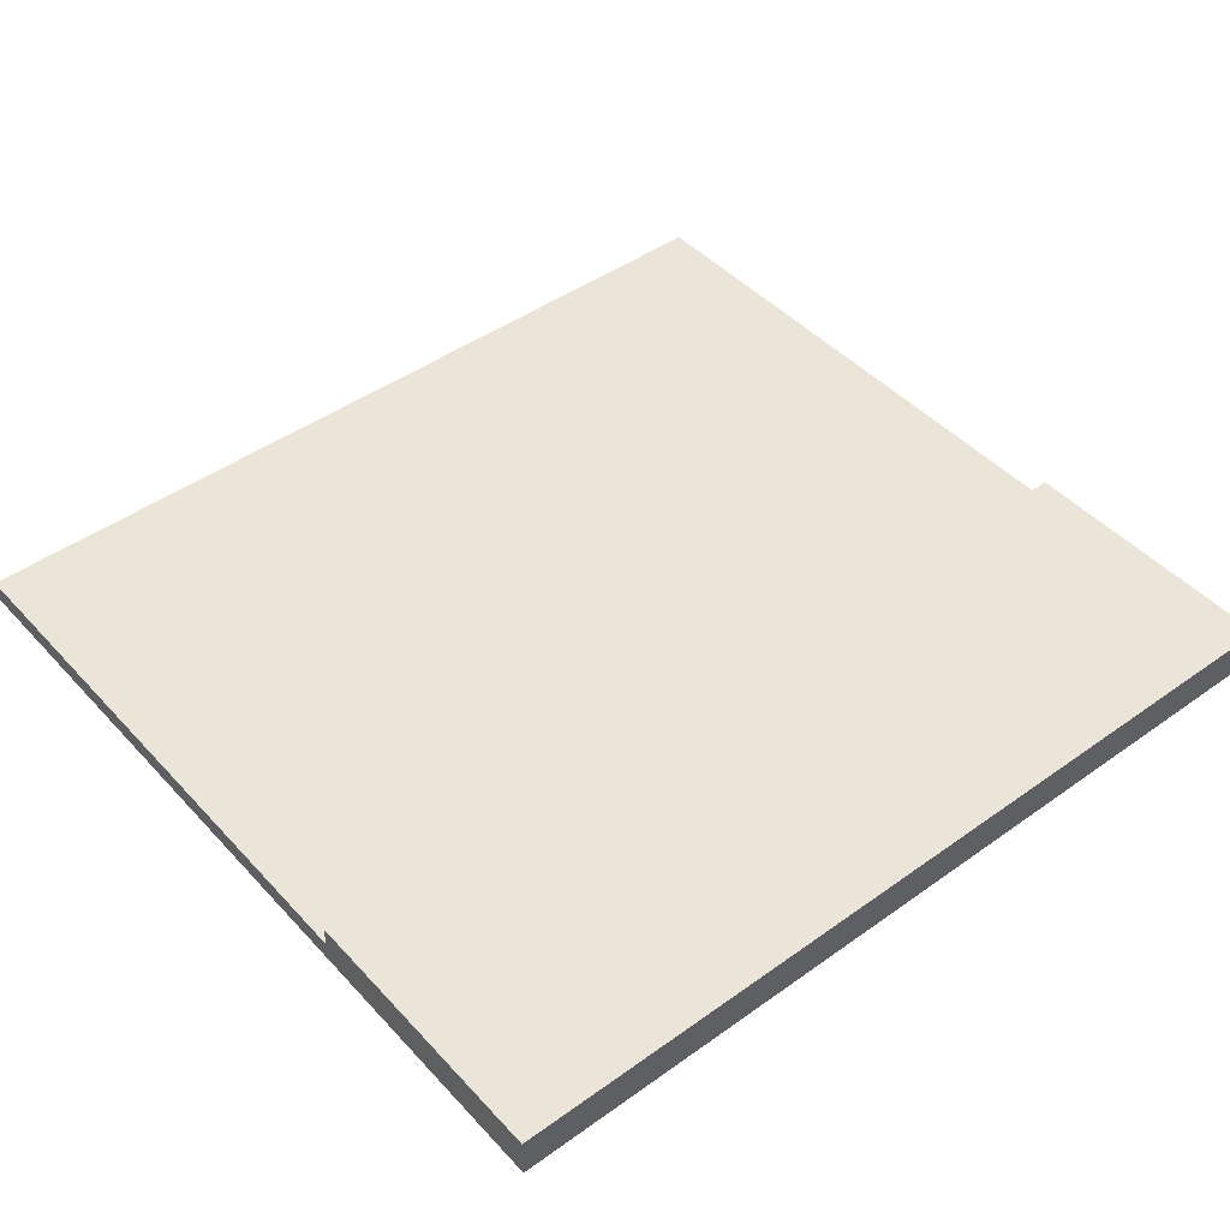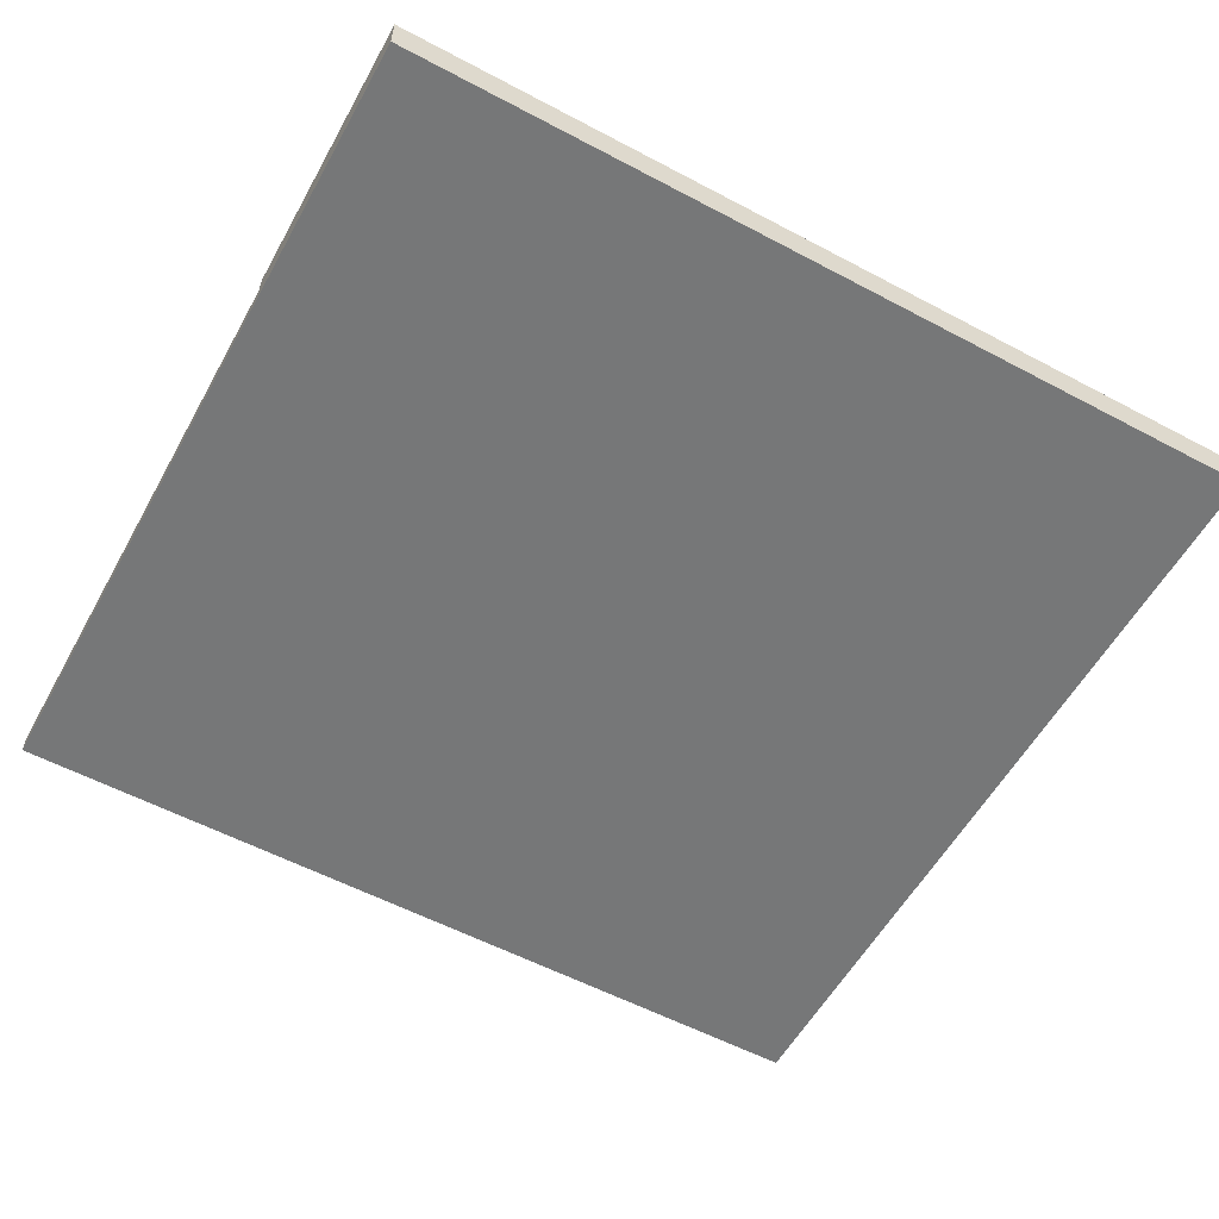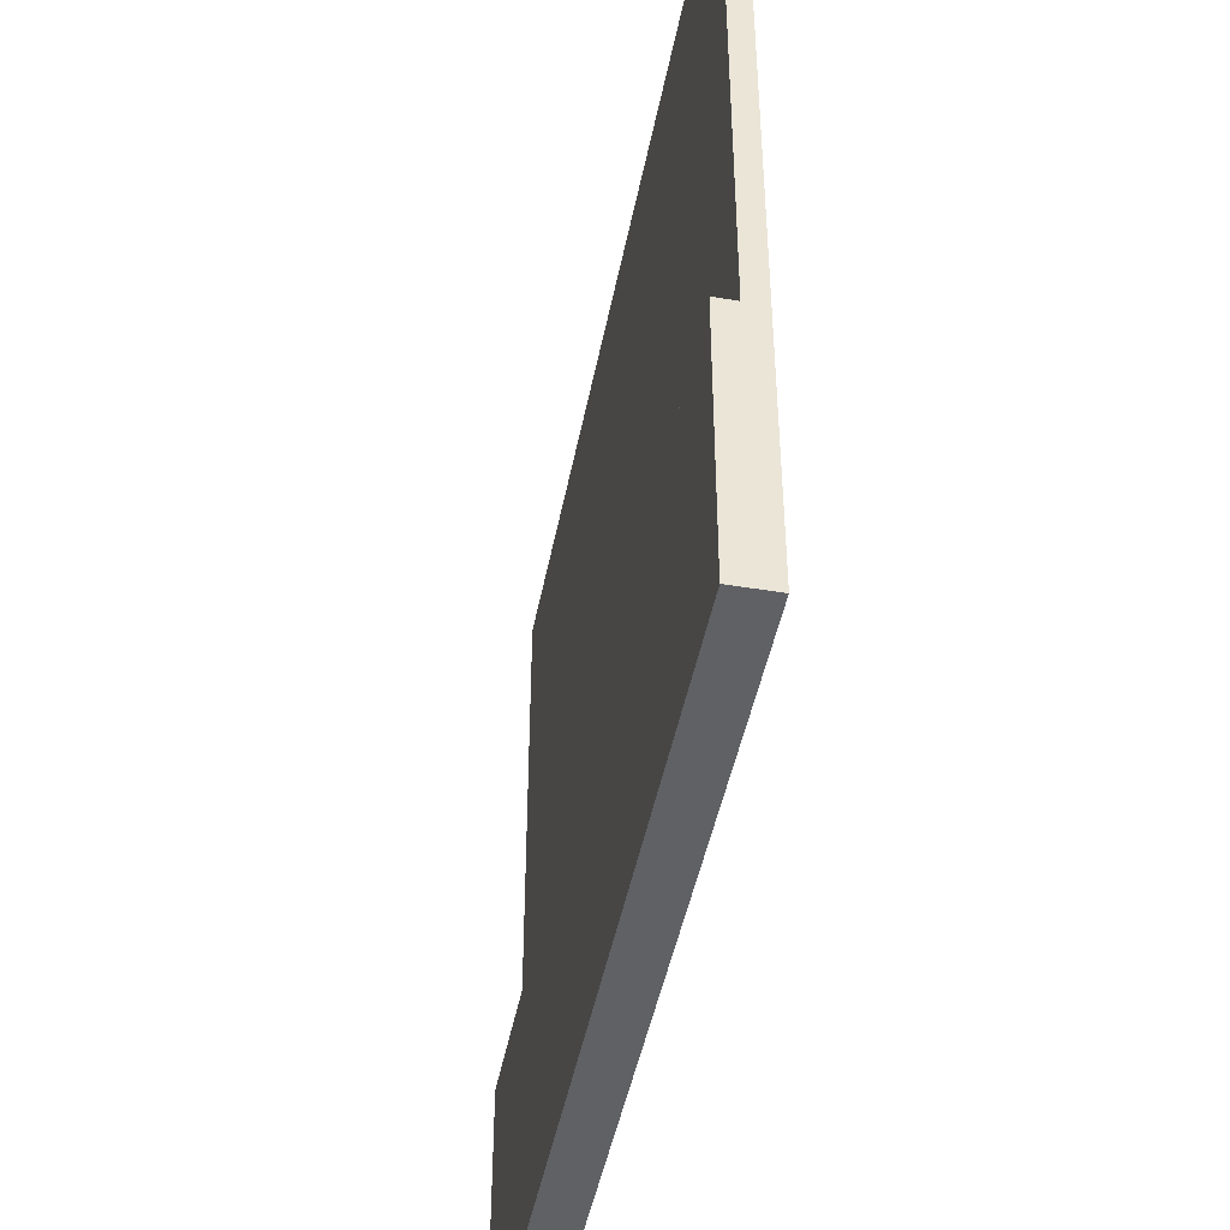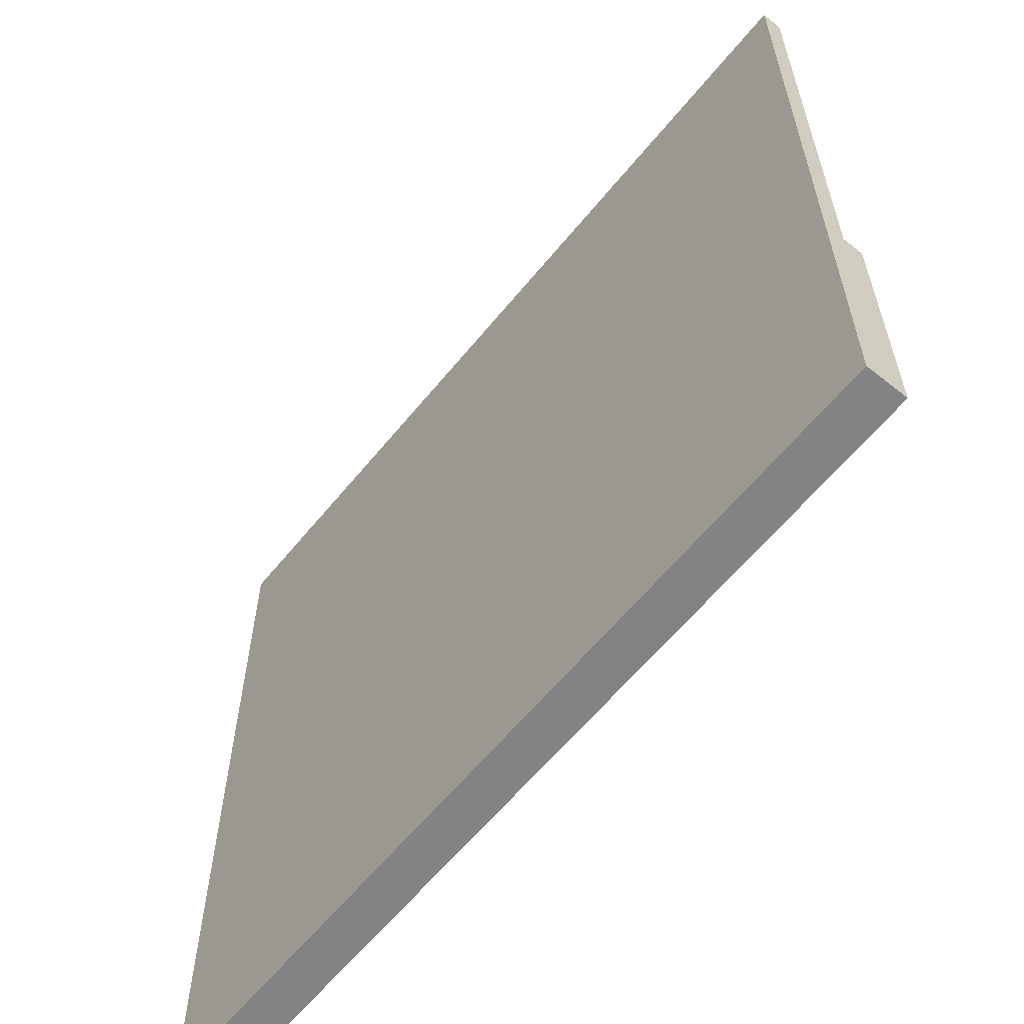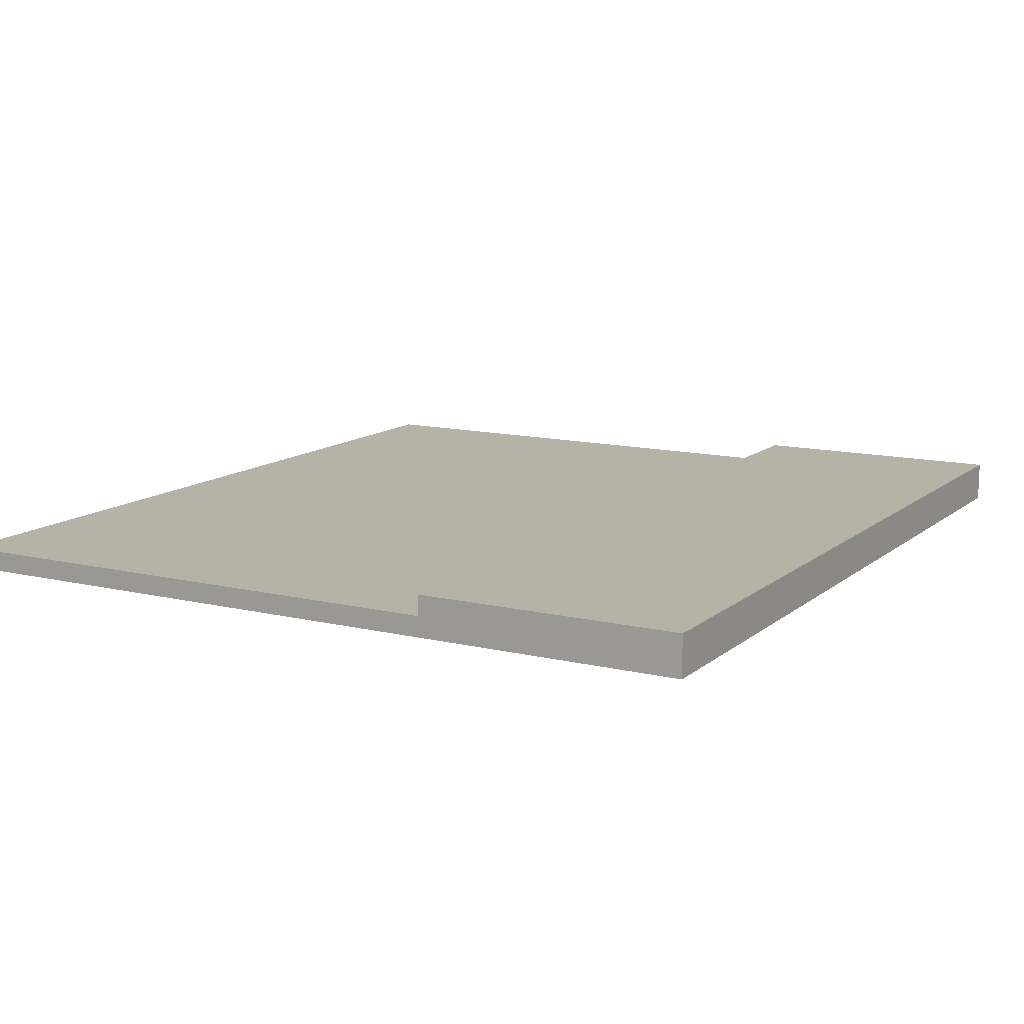
<metadata>
{"format":"obj","ext":"obj","renderer":"f3d","projection":"perspective","resolution":1024,"background":"white","views":[{"elev":45.5,"azim":-39.5,"up":"+Z"},{"elev":-57.0,"azim":-28.9,"up":"+Z"},{"elev":-45.6,"azim":79.2,"up":"+Y"},{"elev":-61.0,"azim":-129.0,"up":"+Y"},{"elev":12.4,"azim":-60.6,"up":"+Z"}]}
</metadata>
<code>
o
v -2.1 0.2 0.1
v -2.1 0.2 1.639e-07
v -2.1 0.2 -0.1
v -2.1 0.3 0.1
v -2.1 0.3 1.639e-07
v -2.1 1.4 0.1
v -2.1 1.4 1.639e-07
v -2.1 1.5 0.1
v -2.1 1.5 1.639e-07
v -2.1 4.2 1.639e-07
v -2.1 4.2 -0.1
v 2.1 0.2 0.1
v 2.1 0.2 1.639e-07
v 2.1 0.2 -0.1
v 2.1 0.3 0.1
v 2.1 0.3 1.639e-07
v 2.1 1.4 0.1
v 2.1 1.4 1.639e-07
v 2.1 1.5 0.1
v 2.1 1.5 1.639e-07
v 2.1 4.2 1.639e-07
v 2.1 4.2 -0.1
v -2.1 0.2 0.1
v -2.1 0.3 0.1
v -2.1 1.4 0.1
v -2.1 1.5 0.1
v 2.1 0.2 0.1
v 2.1 0.3 0.1
v 2.1 1.4 0.1
v 2.1 1.5 0.1
v -2.1 1.5 1.639e-07
v -2.1 4.2 1.639e-07
v -2 1.5 1.639e-07
v -2 4.2 1.639e-07
v -1.9 1.5 1.639e-07
v -1.9 4.2 1.639e-07
v -1.7 1.5 1.639e-07
v -1.7 4.2 1.639e-07
v -1.6 1.5 1.639e-07
v -1.6 4.2 1.639e-07
v -1.4 1.5 1.639e-07
v -1.4 4.2 1.639e-07
v -1.3 1.5 1.639e-07
v -1.3 4.2 1.639e-07
v -1.1 1.5 1.639e-07
v -1.1 4.2 1.639e-07
v -1 1.5 1.639e-07
v -1 4.2 1.639e-07
v -0.8 1.5 1.639e-07
v -0.8 4.2 1.639e-07
v -0.7 1.5 1.639e-07
v -0.7 4.2 1.639e-07
v -0.5 1.5 1.639e-07
v -0.5 4.2 1.639e-07
v -0.4 1.5 1.639e-07
v -0.4 4.2 1.639e-07
v -0.2 1.5 1.639e-07
v -0.2 4.2 1.639e-07
v -0.1 1.5 1.639e-07
v -0.1 4.2 1.639e-07
v 0.1 1.5 1.639e-07
v 0.1 4.2 1.639e-07
v 0.2 1.5 1.639e-07
v 0.2 4.2 1.639e-07
v 0.4 1.5 1.639e-07
v 0.4 4.2 1.639e-07
v 0.5 1.5 1.639e-07
v 0.5 4.2 1.639e-07
v 0.7 1.5 1.639e-07
v 0.7 4.2 1.639e-07
v 0.8 1.5 1.639e-07
v 0.8 4.2 1.639e-07
v 1 1.5 1.639e-07
v 1 4.2 1.639e-07
v 1.1 1.5 1.639e-07
v 1.1 4.2 1.639e-07
v 1.3 1.5 1.639e-07
v 1.3 4.2 1.639e-07
v 1.4 1.5 1.639e-07
v 1.4 4.2 1.639e-07
v 1.6 1.5 1.639e-07
v 1.6 4.2 1.639e-07
v 1.7 1.5 1.639e-07
v 1.7 4.2 1.639e-07
v 1.9 1.5 1.639e-07
v 1.9 4.2 1.639e-07
v 2 1.5 1.639e-07
v 2 4.2 1.639e-07
v 2.1 1.5 1.639e-07
v 2.1 4.2 1.639e-07
v -2.1 0.2 -0.1
v -2.1 4.2 -0.1
v -2 0.2 -0.1
v -2 4.2 -0.1
v -1.9 0.2 -0.1
v -1.9 4.2 -0.1
v -1.7 0.2 -0.1
v -1.7 4.2 -0.1
v -1.6 0.2 -0.1
v -1.6 4.2 -0.1
v -1.4 0.2 -0.1
v -1.4 4.2 -0.1
v -1.3 0.2 -0.1
v -1.3 4.2 -0.1
v -1.1 0.2 -0.1
v -1.1 4.2 -0.1
v -1 0.2 -0.1
v -1 4.2 -0.1
v -0.8 0.2 -0.1
v -0.8 4.2 -0.1
v -0.7 0.2 -0.1
v -0.7 4.2 -0.1
v -0.5 0.2 -0.1
v -0.5 4.2 -0.1
v -0.4 0.2 -0.1
v -0.4 4.2 -0.1
v -0.2 0.2 -0.1
v -0.2 4.2 -0.1
v -0.1 0.2 -0.1
v -0.1 4.2 -0.1
v 0.1 0.2 -0.1
v 0.1 4.2 -0.1
v 0.2 0.2 -0.1
v 0.2 4.2 -0.1
v 0.4 0.2 -0.1
v 0.4 4.2 -0.1
v 0.5 0.2 -0.1
v 0.5 4.2 -0.1
v 0.7 0.2 -0.1
v 0.7 4.2 -0.1
v 0.8 0.2 -0.1
v 0.8 4.2 -0.1
v 1 0.2 -0.1
v 1 4.2 -0.1
v 1.1 0.2 -0.1
v 1.1 4.2 -0.1
v 1.3 0.2 -0.1
v 1.3 4.2 -0.1
v 1.4 0.2 -0.1
v 1.4 4.2 -0.1
v 1.6 0.2 -0.1
v 1.6 4.2 -0.1
v 1.7 0.2 -0.1
v 1.7 4.2 -0.1
v 1.9 0.2 -0.1
v 1.9 4.2 -0.1
v 2 0.2 -0.1
v 2 4.2 -0.1
v 2.1 0.2 -0.1
v 2.1 4.2 -0.1
v -2.1 0.2 0.1
v 2.1 0.2 0.1
v -2.1 0.2 1.639e-07
v -2 0.2 1.639e-07
v -1.9 0.2 1.639e-07
v -1.7 0.2 1.639e-07
v -1.6 0.2 1.639e-07
v -1.4 0.2 1.639e-07
v -1.3 0.2 1.639e-07
v -1.1 0.2 1.639e-07
v -1 0.2 1.639e-07
v -0.8 0.2 1.639e-07
v -0.7 0.2 1.639e-07
v -0.5 0.2 1.639e-07
v -0.4 0.2 1.639e-07
v -0.2 0.2 1.639e-07
v -0.1 0.2 1.639e-07
v 0.1 0.2 1.639e-07
v 0.2 0.2 1.639e-07
v 0.4 0.2 1.639e-07
v 0.5 0.2 1.639e-07
v 0.7 0.2 1.639e-07
v 0.8 0.2 1.639e-07
v 1 0.2 1.639e-07
v 1.1 0.2 1.639e-07
v 1.3 0.2 1.639e-07
v 1.4 0.2 1.639e-07
v 1.6 0.2 1.639e-07
v 1.7 0.2 1.639e-07
v 1.9 0.2 1.639e-07
v 2 0.2 1.639e-07
v 2.1 0.2 1.639e-07
v -2.1 0.2 -0.1
v -2 0.2 -0.1
v -1.9 0.2 -0.1
v -1.7 0.2 -0.1
v -1.6 0.2 -0.1
v -1.4 0.2 -0.1
v -1.3 0.2 -0.1
v -1.1 0.2 -0.1
v -1 0.2 -0.1
v -0.8 0.2 -0.1
v -0.7 0.2 -0.1
v -0.5 0.2 -0.1
v -0.4 0.2 -0.1
v -0.2 0.2 -0.1
v -0.1 0.2 -0.1
v 0.1 0.2 -0.1
v 0.2 0.2 -0.1
v 0.4 0.2 -0.1
v 0.5 0.2 -0.1
v 0.7 0.2 -0.1
v 0.8 0.2 -0.1
v 1 0.2 -0.1
v 1.1 0.2 -0.1
v 1.3 0.2 -0.1
v 1.4 0.2 -0.1
v 1.6 0.2 -0.1
v 1.7 0.2 -0.1
v 1.9 0.2 -0.1
v 2 0.2 -0.1
v 2.1 0.2 -0.1
v -2.1 1.5 0.1
v 2.1 1.5 0.1
v -2.1 1.5 1.639e-07
v -2 1.5 1.639e-07
v -1.9 1.5 1.639e-07
v -1.7 1.5 1.639e-07
v -1.6 1.5 1.639e-07
v -1.4 1.5 1.639e-07
v -1.3 1.5 1.639e-07
v -1.1 1.5 1.639e-07
v -1 1.5 1.639e-07
v -0.8 1.5 1.639e-07
v -0.7 1.5 1.639e-07
v -0.5 1.5 1.639e-07
v -0.4 1.5 1.639e-07
v -0.2 1.5 1.639e-07
v -0.1 1.5 1.639e-07
v 0.1 1.5 1.639e-07
v 0.2 1.5 1.639e-07
v 0.4 1.5 1.639e-07
v 0.5 1.5 1.639e-07
v 0.7 1.5 1.639e-07
v 0.8 1.5 1.639e-07
v 1 1.5 1.639e-07
v 1.1 1.5 1.639e-07
v 1.3 1.5 1.639e-07
v 1.4 1.5 1.639e-07
v 1.6 1.5 1.639e-07
v 1.7 1.5 1.639e-07
v 1.9 1.5 1.639e-07
v 2 1.5 1.639e-07
v 2.1 1.5 1.639e-07
v -2.1 4.2 1.639e-07
v -2 4.2 1.639e-07
v -1.9 4.2 1.639e-07
v -1.7 4.2 1.639e-07
v -1.6 4.2 1.639e-07
v -1.4 4.2 1.639e-07
v -1.3 4.2 1.639e-07
v -1.1 4.2 1.639e-07
v -1 4.2 1.639e-07
v -0.8 4.2 1.639e-07
v -0.7 4.2 1.639e-07
v -0.5 4.2 1.639e-07
v -0.4 4.2 1.639e-07
v -0.2 4.2 1.639e-07
v -0.1 4.2 1.639e-07
v 0.1 4.2 1.639e-07
v 0.2 4.2 1.639e-07
v 0.4 4.2 1.639e-07
v 0.5 4.2 1.639e-07
v 0.7 4.2 1.639e-07
v 0.8 4.2 1.639e-07
v 1 4.2 1.639e-07
v 1.1 4.2 1.639e-07
v 1.3 4.2 1.639e-07
v 1.4 4.2 1.639e-07
v 1.6 4.2 1.639e-07
v 1.7 4.2 1.639e-07
v 1.9 4.2 1.639e-07
v 2 4.2 1.639e-07
v 2.1 4.2 1.639e-07
v -2.1 4.2 -0.1
v -2 4.2 -0.1
v -1.9 4.2 -0.1
v -1.7 4.2 -0.1
v -1.6 4.2 -0.1
v -1.4 4.2 -0.1
v -1.3 4.2 -0.1
v -1.1 4.2 -0.1
v -1 4.2 -0.1
v -0.8 4.2 -0.1
v -0.7 4.2 -0.1
v -0.5 4.2 -0.1
v -0.4 4.2 -0.1
v -0.2 4.2 -0.1
v -0.1 4.2 -0.1
v 0.1 4.2 -0.1
v 0.2 4.2 -0.1
v 0.4 4.2 -0.1
v 0.5 4.2 -0.1
v 0.7 4.2 -0.1
v 0.8 4.2 -0.1
v 1 4.2 -0.1
v 1.1 4.2 -0.1
v 1.3 4.2 -0.1
v 1.4 4.2 -0.1
v 1.6 4.2 -0.1
v 1.7 4.2 -0.1
v 1.9 4.2 -0.1
v 2 4.2 -0.1
v 2.1 4.2 -0.1
f 4 2 1
f 5 3 2
f 5 2 4
f 6 5 4
f 7 3 5
f 7 5 6
f 8 7 6
f 9 3 7
f 9 7 8
f 10 3 9
f 11 3 10
f 12 13 15
f 13 14 16
f 15 13 16
f 15 16 17
f 16 14 18
f 17 16 18
f 17 18 19
f 18 14 20
f 19 18 20
f 20 14 21
f 21 14 22
f 27 24 23
f 28 25 24
f 28 24 27
f 29 26 25
f 29 25 28
f 30 26 29
f 33 32 31
f 34 32 33
f 35 34 33
f 36 34 35
f 37 36 35
f 38 36 37
f 39 38 37
f 40 38 39
f 41 40 39
f 42 40 41
f 43 42 41
f 44 42 43
f 45 44 43
f 46 44 45
f 47 46 45
f 48 46 47
f 49 48 47
f 50 48 49
f 51 50 49
f 52 50 51
f 53 52 51
f 54 52 53
f 55 54 53
f 56 54 55
f 57 56 55
f 58 56 57
f 59 58 57
f 60 58 59
f 61 60 59
f 62 60 61
f 63 62 61
f 64 62 63
f 65 64 63
f 66 64 65
f 67 66 65
f 68 66 67
f 69 68 67
f 70 68 69
f 71 70 69
f 72 70 71
f 73 72 71
f 74 72 73
f 75 74 73
f 76 74 75
f 77 76 75
f 78 76 77
f 79 78 77
f 80 78 79
f 81 80 79
f 82 80 81
f 83 82 81
f 84 82 83
f 85 84 83
f 86 84 85
f 87 86 85
f 88 86 87
f 89 88 87
f 90 88 89
f 91 92 93
f 93 92 94
f 93 94 95
f 95 94 96
f 95 96 97
f 97 96 98
f 97 98 99
f 99 98 100
f 99 100 101
f 101 100 102
f 101 102 103
f 103 102 104
f 103 104 105
f 105 104 106
f 105 106 107
f 107 106 108
f 107 108 109
f 109 108 110
f 109 110 111
f 111 110 112
f 111 112 113
f 113 112 114
f 113 114 115
f 115 114 116
f 115 116 117
f 117 116 118
f 117 118 119
f 119 118 120
f 119 120 121
f 121 120 122
f 121 122 123
f 123 122 124
f 123 124 125
f 125 124 126
f 125 126 127
f 127 126 128
f 127 128 129
f 129 128 130
f 129 130 131
f 131 130 132
f 131 132 133
f 133 132 134
f 133 134 135
f 135 134 136
f 135 136 137
f 137 136 138
f 137 138 139
f 139 138 140
f 139 140 141
f 141 140 142
f 141 142 143
f 143 142 144
f 143 144 145
f 145 144 146
f 145 146 147
f 147 146 148
f 147 148 149
f 149 148 150
f 153 152 151
f 154 152 153
f 155 152 154
f 156 152 155
f 157 152 156
f 158 152 157
f 159 152 158
f 160 152 159
f 161 152 160
f 162 152 161
f 163 152 162
f 164 152 163
f 165 152 164
f 166 152 165
f 167 152 166
f 168 152 167
f 169 152 168
f 170 152 169
f 171 152 170
f 172 152 171
f 173 152 172
f 174 152 173
f 175 152 174
f 176 152 175
f 177 152 176
f 178 152 177
f 179 152 178
f 180 152 179
f 181 152 180
f 182 152 181
f 183 154 153
f 184 155 154
f 184 154 183
f 185 156 155
f 185 155 184
f 186 157 156
f 186 156 185
f 187 158 157
f 187 157 186
f 188 159 158
f 188 158 187
f 189 160 159
f 189 159 188
f 190 161 160
f 190 160 189
f 191 162 161
f 191 161 190
f 192 163 162
f 192 162 191
f 193 164 163
f 193 163 192
f 194 165 164
f 194 164 193
f 195 166 165
f 195 165 194
f 196 167 166
f 196 166 195
f 197 168 167
f 197 167 196
f 198 169 168
f 198 168 197
f 199 170 169
f 199 169 198
f 200 171 170
f 200 170 199
f 201 172 171
f 201 171 200
f 202 173 172
f 202 172 201
f 203 174 173
f 203 173 202
f 204 175 174
f 204 174 203
f 205 176 175
f 205 175 204
f 206 177 176
f 206 176 205
f 207 178 177
f 207 177 206
f 208 179 178
f 208 178 207
f 209 180 179
f 209 179 208
f 210 181 180
f 210 180 209
f 211 182 181
f 211 181 210
f 212 182 211
f 213 214 215
f 215 214 216
f 216 214 217
f 217 214 218
f 218 214 219
f 219 214 220
f 220 214 221
f 221 214 222
f 222 214 223
f 223 214 224
f 224 214 225
f 225 214 226
f 226 214 227
f 227 214 228
f 228 214 229
f 229 214 230
f 230 214 231
f 231 214 232
f 232 214 233
f 233 214 234
f 234 214 235
f 235 214 236
f 236 214 237
f 237 214 238
f 238 214 239
f 239 214 240
f 240 214 241
f 241 214 242
f 242 214 243
f 243 214 244
f 245 246 275
f 246 247 276
f 275 246 276
f 247 248 277
f 276 247 277
f 248 249 278
f 277 248 278
f 249 250 279
f 278 249 279
f 250 251 280
f 279 250 280
f 251 252 281
f 280 251 281
f 252 253 282
f 281 252 282
f 253 254 283
f 282 253 283
f 254 255 284
f 283 254 284
f 255 256 285
f 284 255 285
f 256 257 286
f 285 256 286
f 257 258 287
f 286 257 287
f 258 259 288
f 287 258 288
f 259 260 289
f 288 259 289
f 260 261 290
f 289 260 290
f 261 262 291
f 290 261 291
f 262 263 292
f 291 262 292
f 263 264 293
f 292 263 293
f 264 265 294
f 293 264 294
f 265 266 295
f 294 265 295
f 266 267 296
f 295 266 296
f 267 268 297
f 296 267 297
f 268 269 298
f 297 268 298
f 269 270 299
f 298 269 299
f 270 271 300
f 299 270 300
f 271 272 301
f 300 271 301
f 272 273 302
f 301 272 302
f 273 274 303
f 302 273 303
f 303 274 304

</code>
